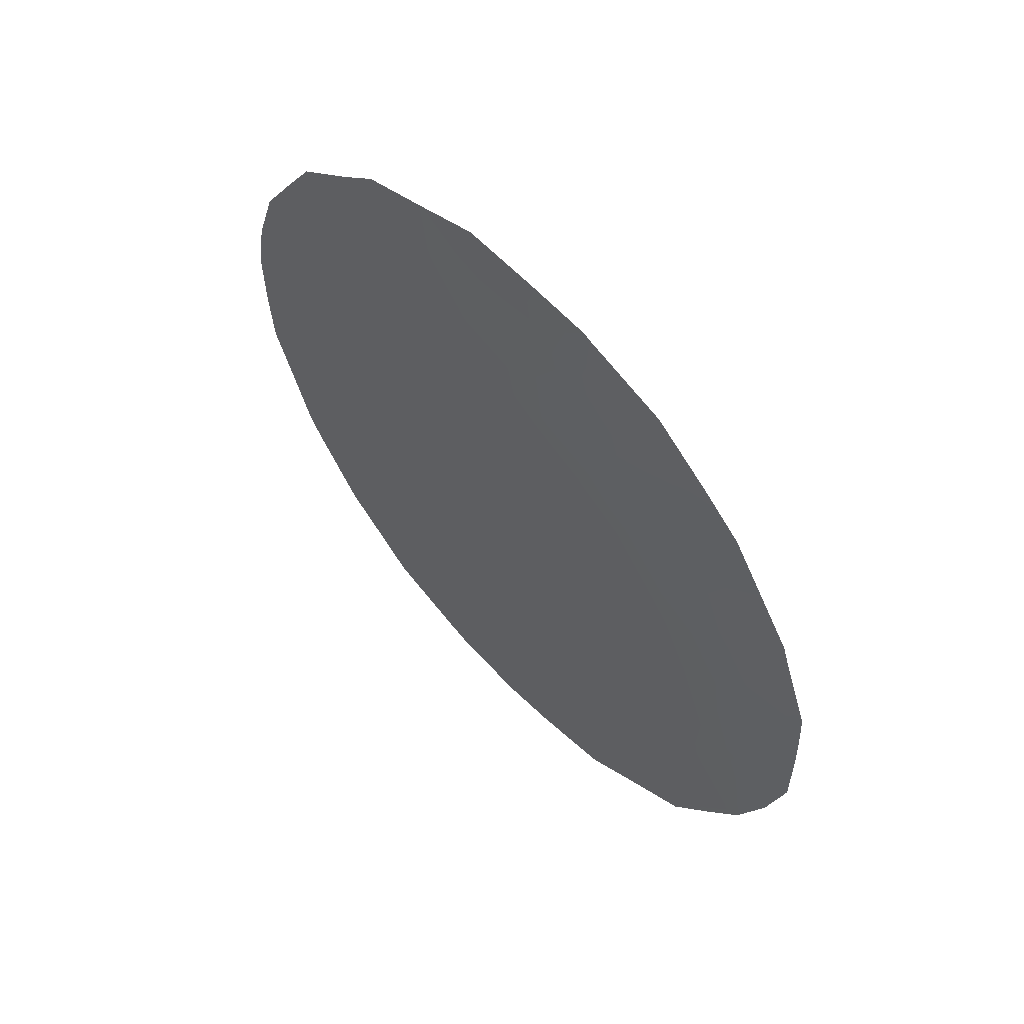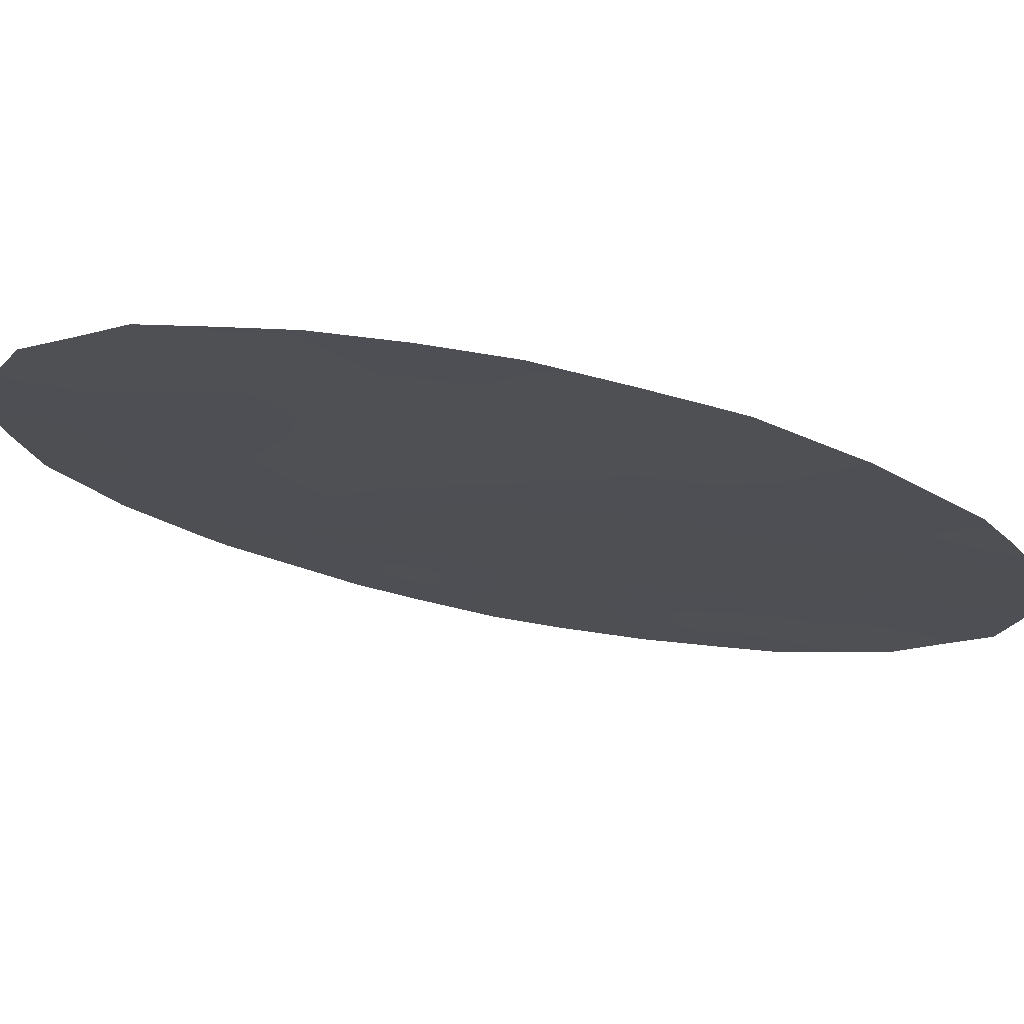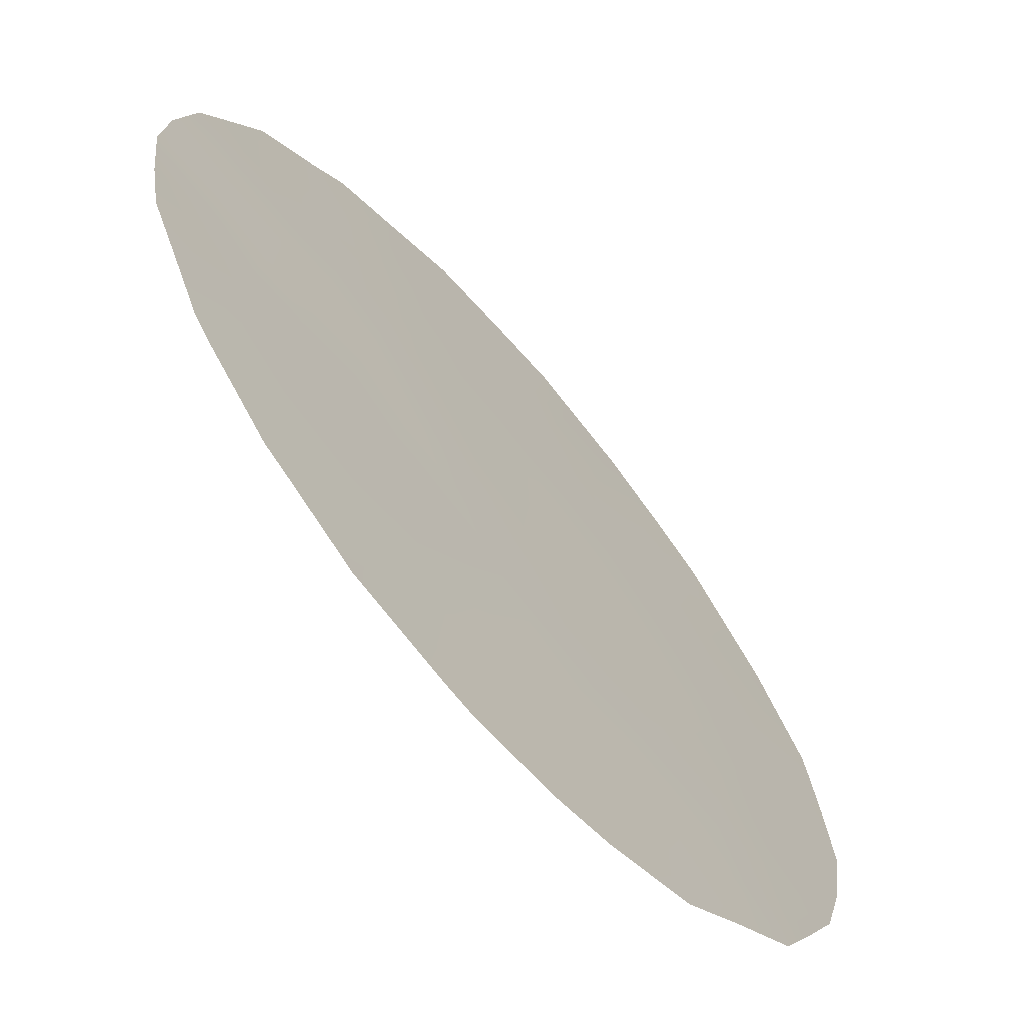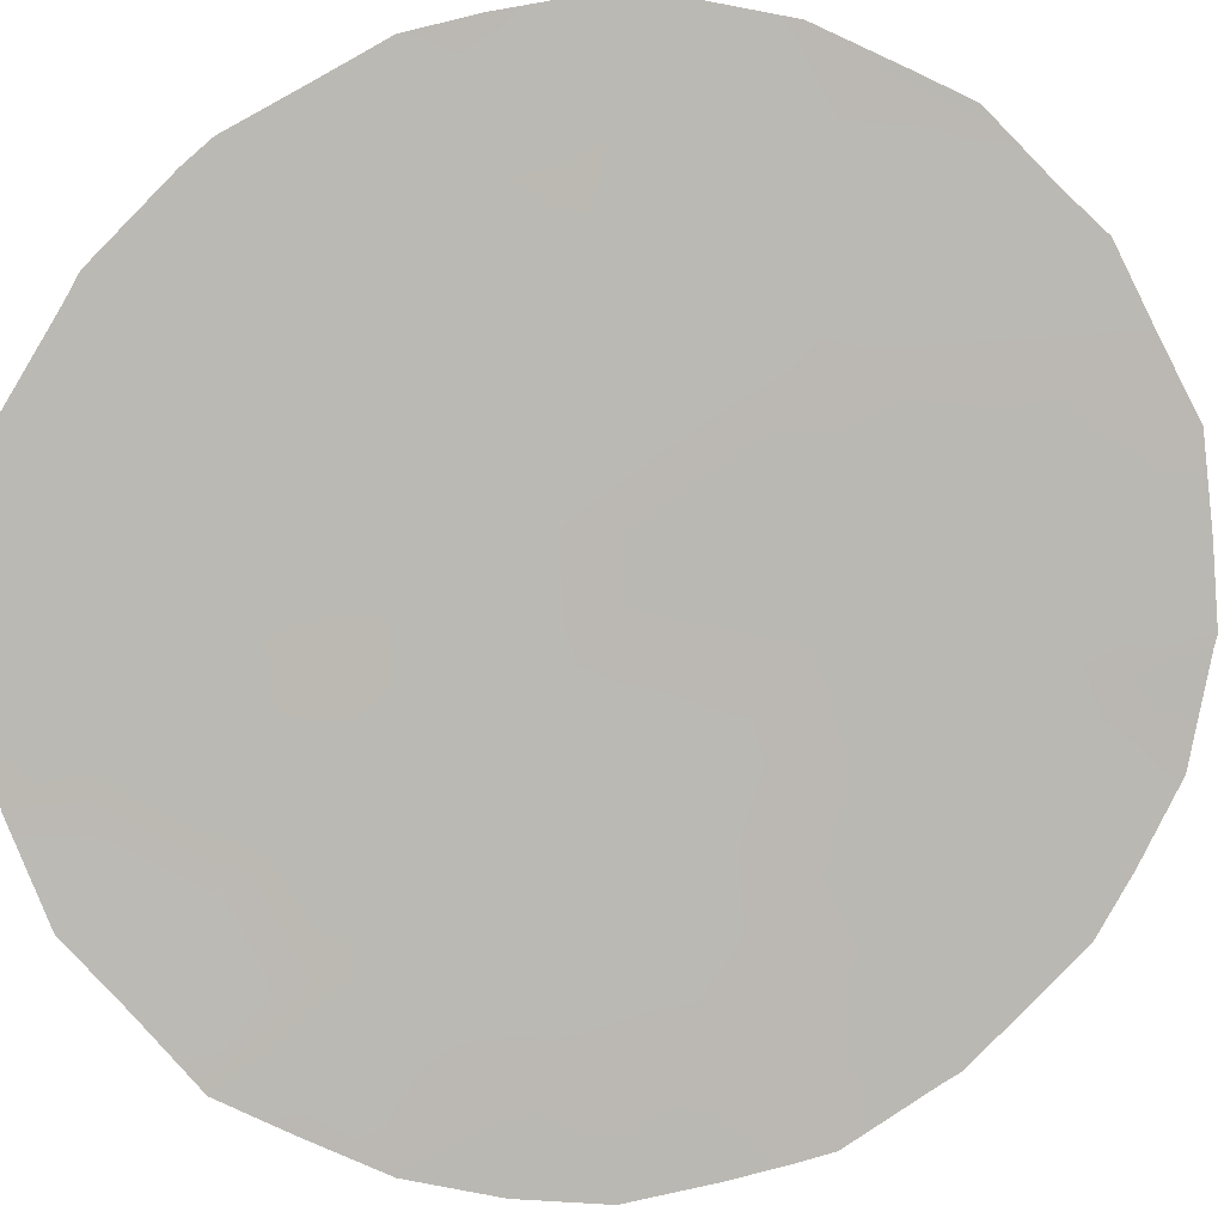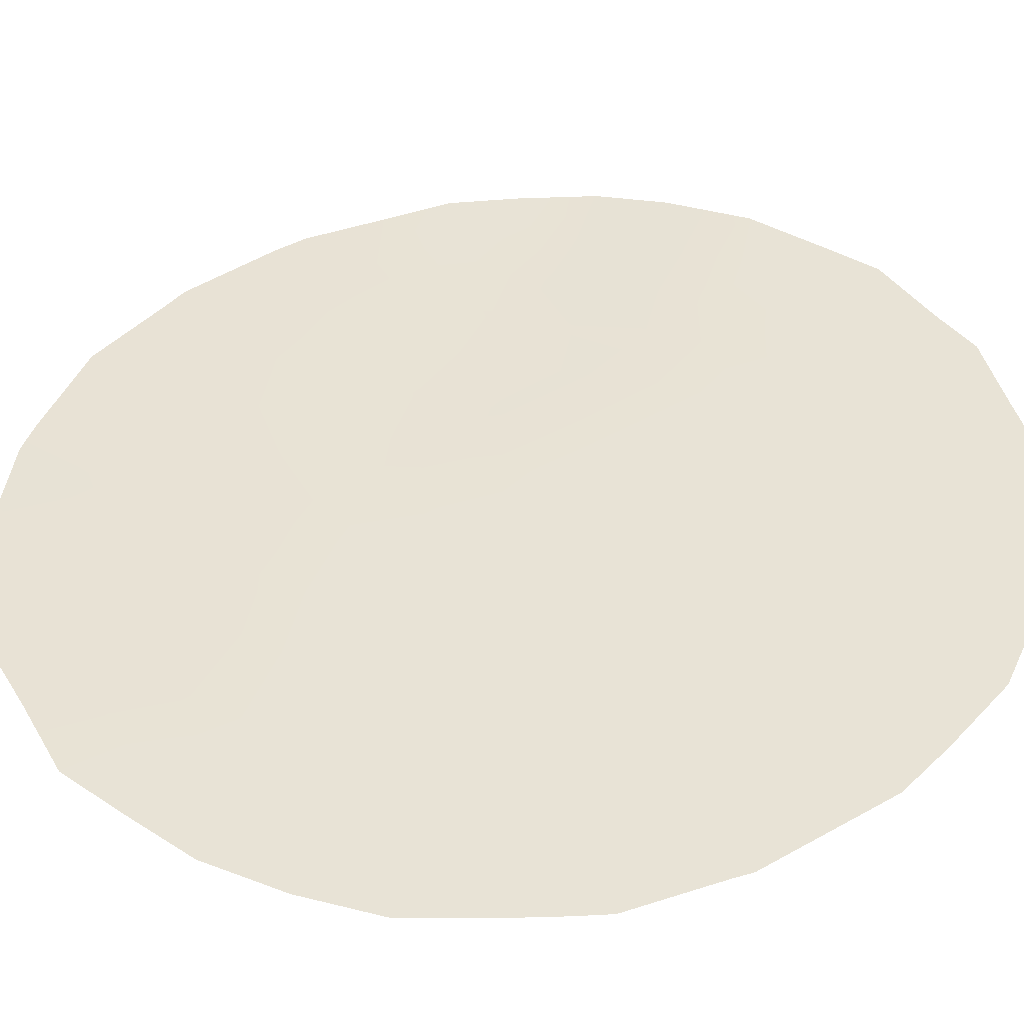
<metadata>
{"format":"obj","ext":"obj","renderer":"f3d","projection":"perspective","resolution":1024,"background":"white","views":[{"elev":60.1,"azim":-84.8,"up":"+Z"},{"elev":-62.1,"azim":-103.5,"up":"+Y"},{"elev":26.4,"azim":177.0,"up":"+Y"},{"elev":49.4,"azim":-102.5,"up":"+Y"},{"elev":-4.1,"azim":-83.7,"up":"+Y"}]}
</metadata>
<code>
v -49.44 47.07 28.06
v -48.73 47.91 26.59
v -51.73 44.52 23.53
v -50.02 46.51 21.49
v -49.47 47.16 19.72
v -52.19 44.12 18.35
v -49.47 47.09 24.88
v -47.96 48.83 23
v -51.35 44.99 21.82
v -52.47 43.72 22.51
v -48.76 47.93 21.27
v -51.5 44.88 18.38
v -51.46 44.76 26.85
v -50.64 45.69 28.18
v -50.42 46.02 23.3
v -50.09 46.47 18.15
v -47.53 49.34 21.15
v -50.87 45.58 19.95
v -50.11 46.33 26.61
v -50.9 45.45 24.99
v -52.29 43.96 20.38
v -48.19 48.55 24.9
v -49.09 47.54 23.24
v -46.98 49.92 24.38
v -53.11 42.99 22.15
v -52.29 43.85 25.07
v -47.51 49.29 26.36
v -52.75 43.49 17.97
v -47.24 49.59 26.77
v -47 49.88 26.19
v -48.3 48.5 17.11
v -47.66 49.22 17.88
v -46.33 50.69 21.3
v -46.79 50.18 19.49
v -48.84 47.74 28.25
v -48.19 48.49 27.91
v -50.94 45.33 28.44
v -51.73 44.42 28.01
v -46.58 50.37 25.16
v -46.96 50 19.12
v -46.24 50.76 23.19
v -49.4 47.27 16.53
v -50.72 45.78 16.53
v -49.49 47 28.6
v -50.85 45.44 28.5
v -53.5 42.45 25.13
v -53.44 42.51 25.36
v -52.31 43.77 27.37
v -52.74 43.3 26.85
v -53.93 42.06 21.72
v -46.35 50.64 24.1
v -47.49 49.41 18.08
v -52.13 44.2 17.39
v -51.55 44.86 16.82
v -53.49 42.61 19.63
v -53.87 42.09 23.56
v -49.13 47.57 16.65
v -47.84 48.9 27.46
v -53.84 42.11 23.99
v -49.93 46.57 24.08
v -49.74 46.81 23.26
v -49.25 47.35 24.09
v -47.79 49.03 22.03
v -48.37 48.36 22.15
v -48.15 48.63 21.18
v -49.78 46.79 20.59
v -49.13 47.52 20.47
v -49.37 47.24 21.39
v -50.17 46.37 19.81
v -50.5 46.01 19.03
v -49.78 46.82 18.94
v -48.98 47.72 18.9
v -49.38 47.28 18.1
v -49.08 47.53 25.73
v -49.4 47.14 26.6
v -49.77 46.73 25.73
v -51.22 45.2 19.17
v -50.8 45.68 18.25
v -50.49 45.91 25.79
v -50.18 46.28 24.91
v -48.85 47.86 19.64
v -48.52 48.2 23.16
v -48.95 47.72 22.27
v -50.46 46.02 20.71
v -50.68 45.75 21.63
v -51.14 45.26 20.89
v -47.18 49.74 20.31
v -46.55 50.45 20.46
v -49.04 47.54 27.47
v -48.43 48.23 27.34
v -48.81 47.85 24.92
v -48.43 48.26 25.76
v -51.04 45.24 27.62
v -47.25 49.63 21.93
v -47.37 49.49 22.77
v -51.81 44.5 21.14
v -51.58 44.78 20.16
v -46.79 50.15 22.46
v -46.27 50.75 22.17
v -51.95 44.32 21.97
v -47.81 48.97 25.65
v -50.64 45.75 24.14
v -53.18 42.93 21.27
v -53.47 42.61 20.75
v -52.9 43.27 20.47
v -53.06 43.02 23.17
v -50.42 46.11 17.35
v -50.16 46.41 16.44
v -49.74 46.87 17.31
v -51.11 45.33 17.49
v -50.03 46.38 28.13
v -50.21 46.18 28.57
v -50.9 45.49 22.54
v -51.12 45.22 23.4
v -50.22 46.27 22.42
v -52.97 43.07 25.07
v -51.87 44.32 25.97
v -52.09 44.04 26.86
v -52.5 43.58 26.01
v -49.75 46.72 27.44
v -50.43 45.94 27.48
v -51.19 45.1 25.89
v -50.8 45.53 26.7
v -51.61 44.63 25.06
v -49.56 47.02 22.35
v -47.48 49.36 23.72
v -47.6 49.23 24.69
v -48.06 48.71 23.97
v -52.49 43.72 21.48
v -46.87 50.05 23.44
v -47.97 48.86 18.31
v -51.35 44.95 24.21
v -53.09 42.9 26.1
v -51.7 44.68 17.69
v -52.74 43.48 19.55
v -52.8 43.43 18.92
v -53.76 42.28 20.67
v -53.9 42.06 22.8
v -53.11 43.06 18.76
v -52.67 43.44 24.1
v -49.07 47.63 17.3
v -48.5 48.24 20.33
v -48.12 48.6 26.56
v -47.85 48.98 20.25
v -52.13 44.16 19.23
v -48.63 48.06 24.09
v -46.84 50.11 21.38
v -53.55 42.48 22.6
v -47.21 49.65 25.39
v -51.69 44.59 22.72
v -52.01 44.19 24.21
v -52.31 43.87 23.34
v -53.32 42.7 24.12
v -47.48 49.41 19.25
v -48.59 48.16 18.13
v -48.29 48.49 19.17
f 60 61 62
f 63 64 65
f 66 67 68
f 69 70 71
f 27 30 29
f 72 71 73
f 74 75 76
f 77 78 70
f 76 79 80
f 82 83 64
f 84 85 86
f 87 88 147
f 1 89 35
f 91 92 74
f 13 93 38
f 27 149 30
f 63 94 95
f 96 97 86
f 154 40 34
f 92 101 143
f 60 80 102
f 103 104 105
f 107 108 109
f 78 110 107
f 111 44 112
f 14 45 37
f 150 113 114
f 115 113 85
f 1 35 44
f 117 118 119
f 120 75 89
f 120 111 121
f 84 69 66
f 122 79 123
f 122 117 124
f 125 68 83
f 123 121 93
f 125 61 115
f 126 127 128
f 100 129 96
f 24 51 39
f 130 126 95
f 6 28 53
f 132 124 151
f 132 114 102
f 119 133 116
f 12 6 134
f 129 25 103
f 55 104 137
f 148 56 138
f 136 55 139
f 140 106 152
f 73 109 141
f 149 101 127
f 81 142 67
f 27 29 58
f 2 143 90
f 153 59 56
f 142 144 65
f 77 97 145
f 12 134 110
f 82 128 146
f 146 91 62
f 7 60 62
f 60 15 61
f 62 61 23
f 17 63 65
f 63 8 64
f 65 64 11
f 4 66 68
f 66 5 67
f 68 67 11
f 5 69 71
f 69 18 70
f 71 70 16
f 155 72 73
f 72 5 71
f 73 71 16
f 7 74 76
f 74 2 75
f 76 75 19
f 18 77 70
f 77 12 78
f 70 78 16
f 7 76 80
f 76 19 79
f 80 79 20
f 5 72 81
f 72 155 156
f 8 82 64
f 82 23 83
f 64 83 11
f 131 31 32
f 18 84 86
f 84 4 85
f 86 85 9
f 34 87 154
f 17 87 147
f 87 34 88
f 147 88 33
f 89 2 90
f 35 90 36
f 89 90 35
f 7 91 74
f 91 22 92
f 74 92 2
f 37 93 14
f 93 37 38
f 149 39 30
f 8 63 95
f 63 17 94
f 95 94 98
f 9 96 86
f 96 21 97
f 86 97 18
f 94 17 147
f 98 94 147
f 98 147 99
f 98 99 41
f 100 9 150
f 10 100 150
f 2 92 143
f 92 22 101
f 143 101 27
f 15 60 102
f 60 7 80
f 102 80 20
f 105 104 55
f 106 153 56
f 16 107 109
f 109 108 42
f 16 78 107
f 78 12 110
f 107 110 43
f 108 107 43
f 44 111 1
f 14 111 112
f 112 45 14
f 3 150 114
f 150 9 113
f 114 113 15
f 4 115 85
f 115 15 113
f 85 113 9
f 46 116 47
f 46 153 116
f 26 117 119
f 117 13 118
f 49 118 48
f 49 119 118
f 1 120 89
f 120 19 75
f 89 75 2
f 19 120 121
f 120 1 111
f 121 111 14
f 4 84 66
f 84 18 69
f 66 69 5
f 13 122 123
f 122 20 79
f 123 79 19
f 20 122 124
f 122 13 117
f 124 117 26
f 23 125 83
f 125 4 68
f 83 68 11
f 13 123 93
f 123 19 121
f 93 121 14
f 4 125 115
f 125 23 61
f 115 61 15
f 13 38 118
f 48 118 38
f 8 126 128
f 126 24 127
f 128 127 22
f 9 100 96
f 100 10 129
f 96 129 21
f 130 41 51
f 41 130 98
f 24 130 51
f 98 130 95
f 130 24 126
f 95 126 8
f 52 131 32
f 3 132 151
f 132 20 124
f 20 132 102
f 132 3 114
f 102 114 15
f 26 119 116
f 119 49 133
f 116 133 47
f 6 53 134
f 54 134 53
f 135 21 105
f 21 129 105
f 129 10 25
f 137 104 50
f 56 148 106
f 25 148 50
f 138 50 148
f 139 28 136
f 116 140 26
f 3 151 152
f 140 153 106
f 155 73 141
f 73 16 109
f 141 109 42
f 57 141 42
f 141 57 31
f 24 39 149
f 149 27 101
f 127 101 22
f 5 81 67
f 81 156 142
f 67 142 11
f 58 143 27
f 143 58 90
f 36 90 58
f 144 87 17
f 52 154 131
f 154 52 40
f 11 142 65
f 142 156 144
f 65 144 17
f 12 77 145
f 77 18 97
f 145 97 21
f 12 145 6
f 145 21 135
f 134 54 110
f 43 110 54
f 23 82 146
f 82 8 128
f 146 128 22
f 23 146 62
f 146 22 91
f 62 91 7
f 153 46 59
f 99 147 33
f 140 151 26
f 24 149 127
f 152 106 10
f 154 87 144
f 152 150 3
f 151 124 26
f 6 136 28
f 153 140 116
f 150 152 10
f 156 154 144
f 154 156 131
f 152 151 140
f 10 106 25
f 155 141 31
f 103 25 50
f 103 50 104
f 25 106 148
f 155 31 131
f 81 72 156
f 156 155 131
f 105 129 103
f 135 105 55
f 136 135 55
f 145 135 136
f 6 145 136

</code>
